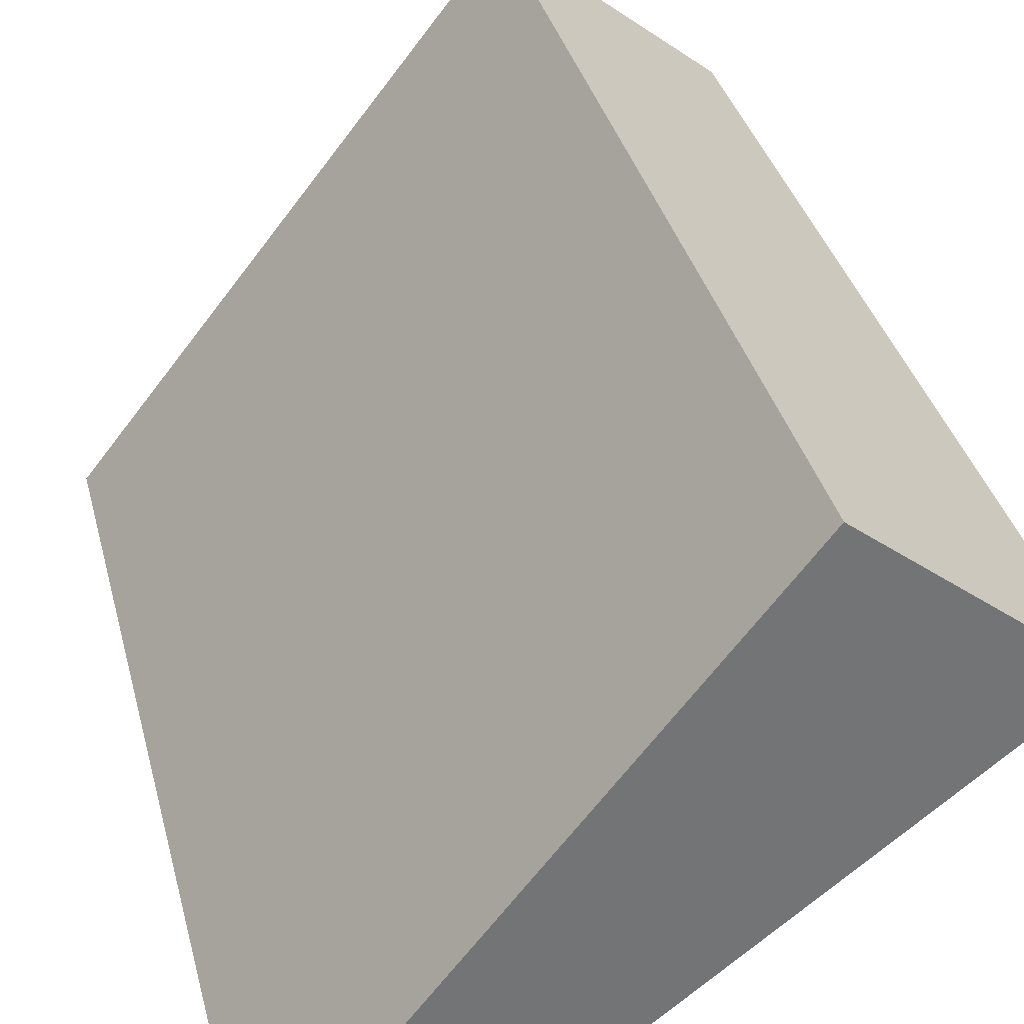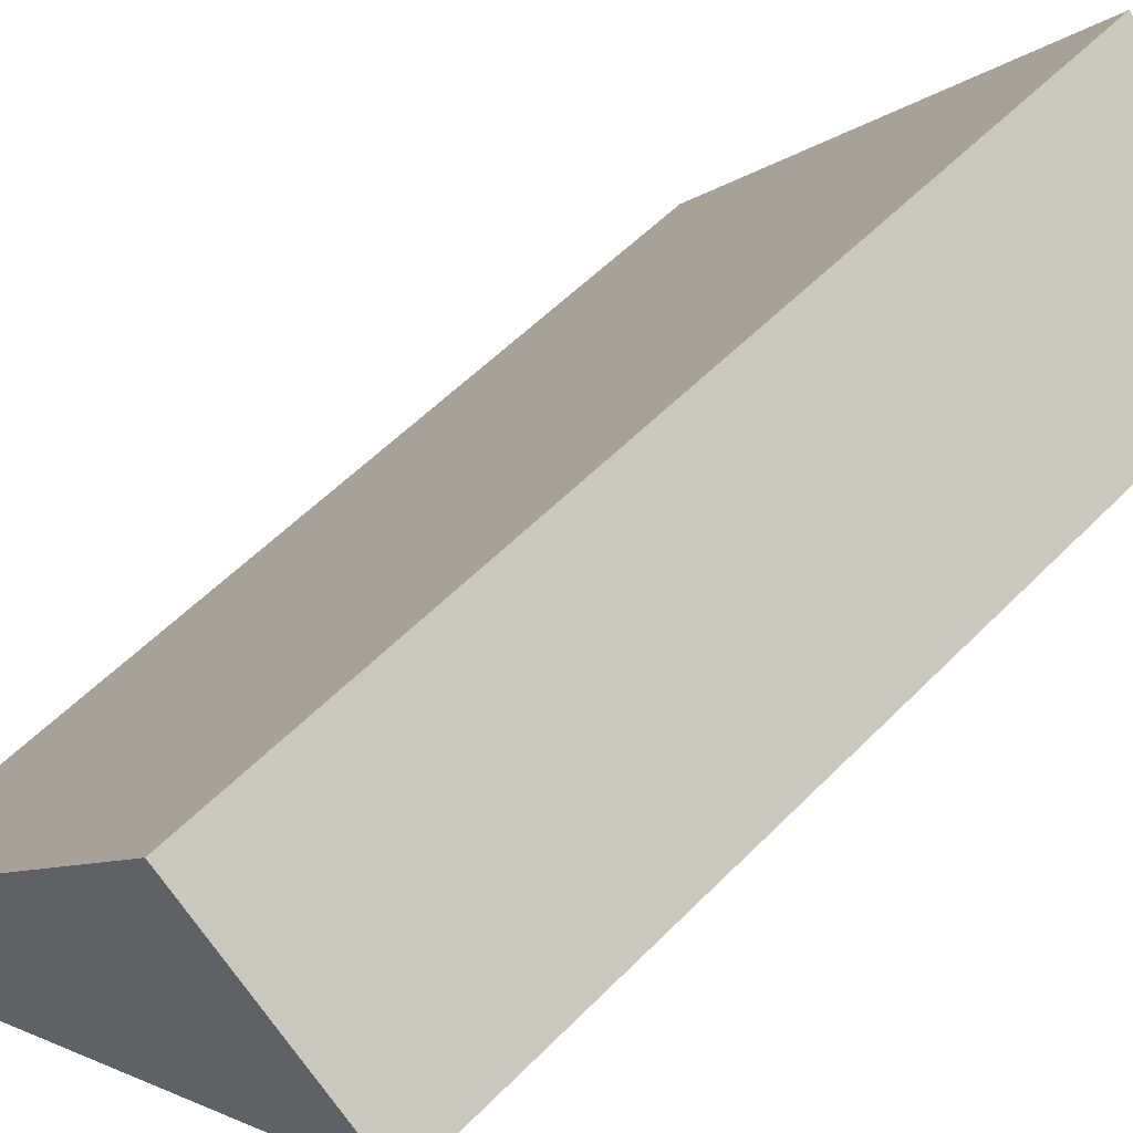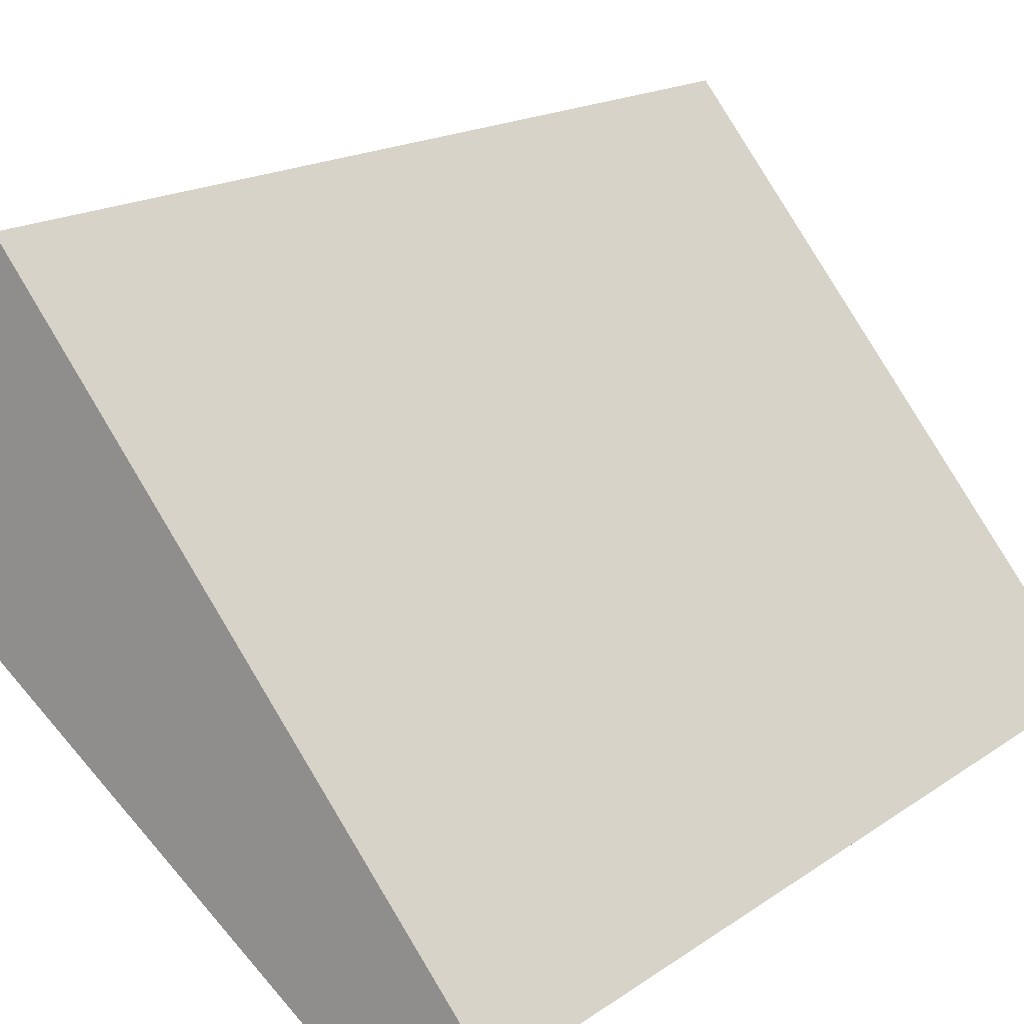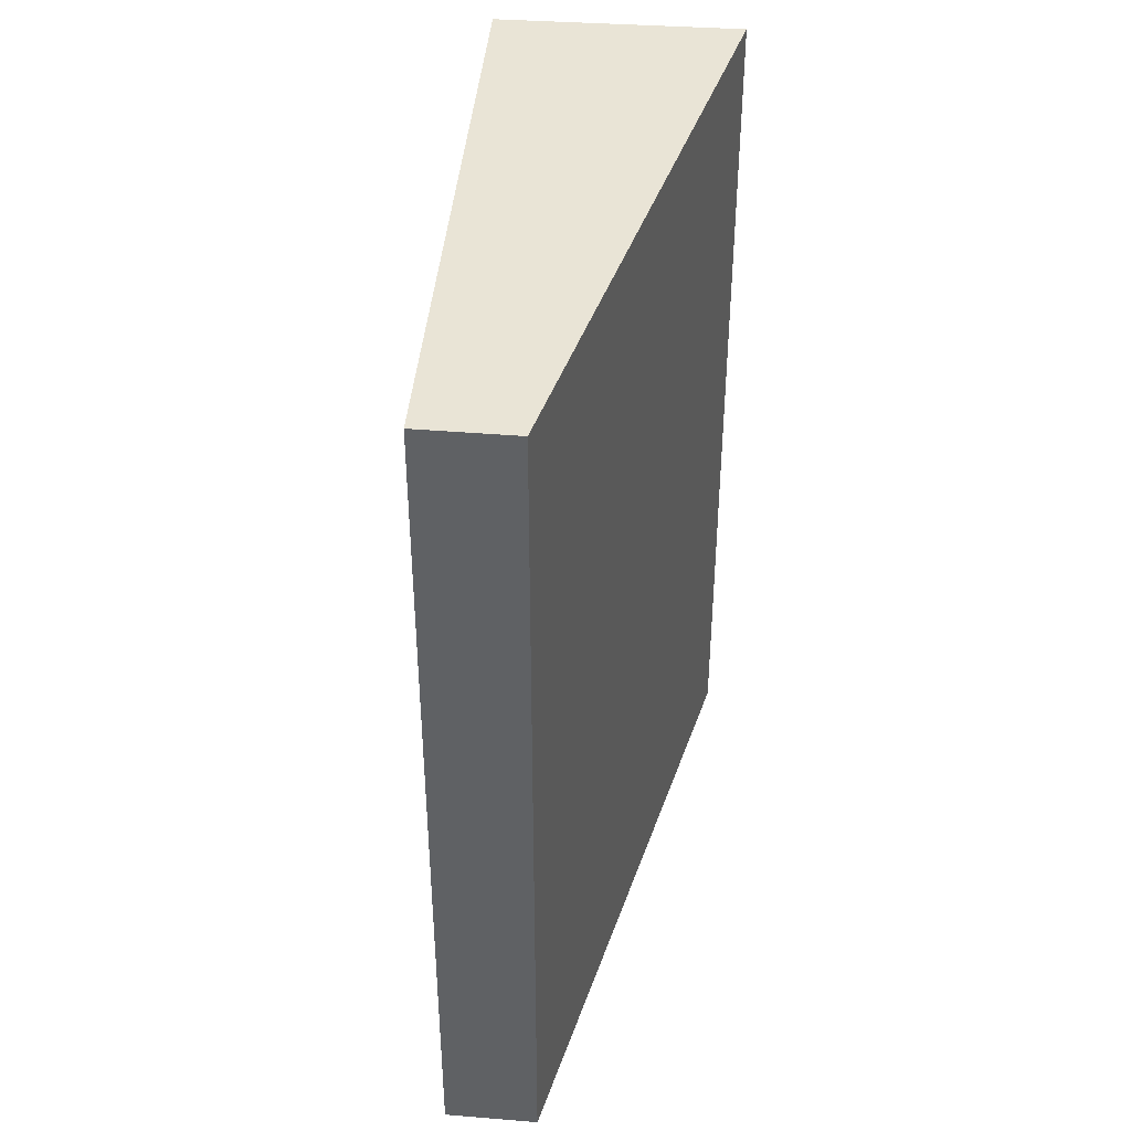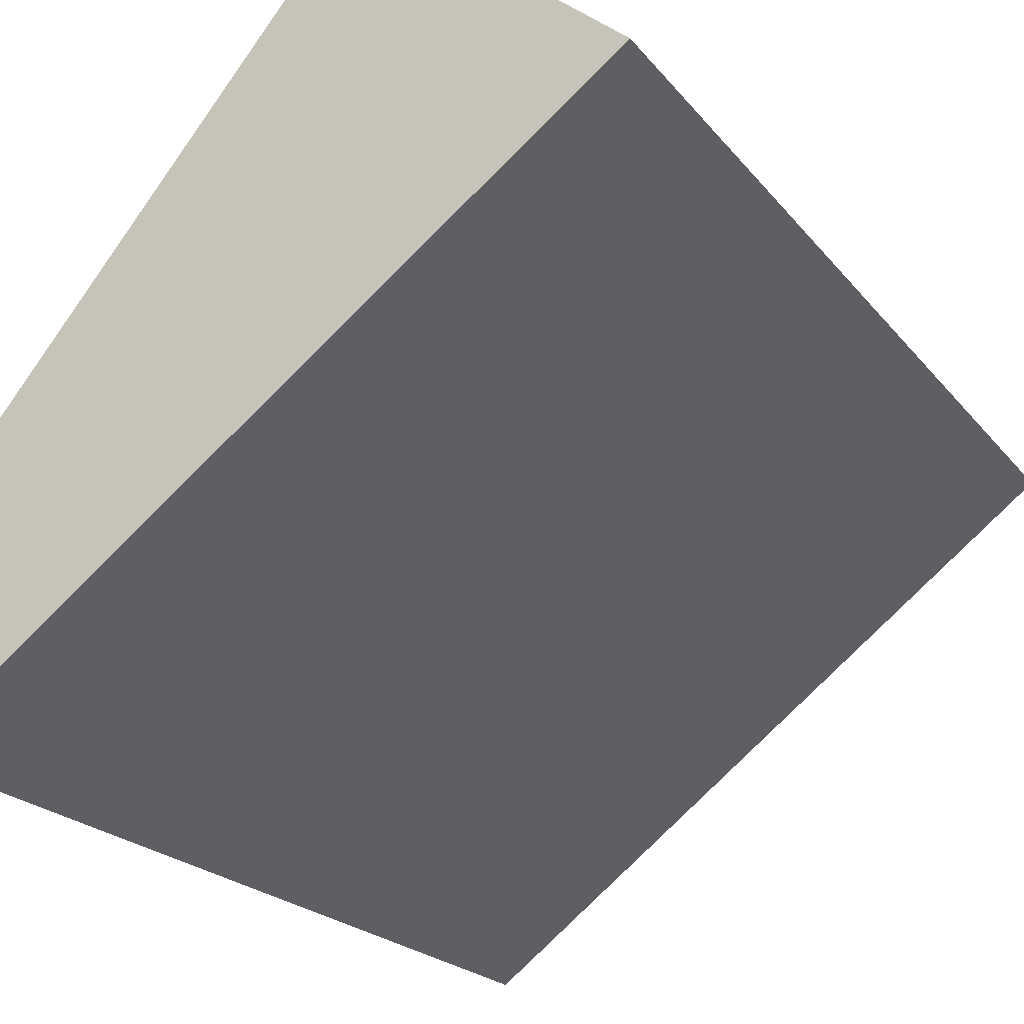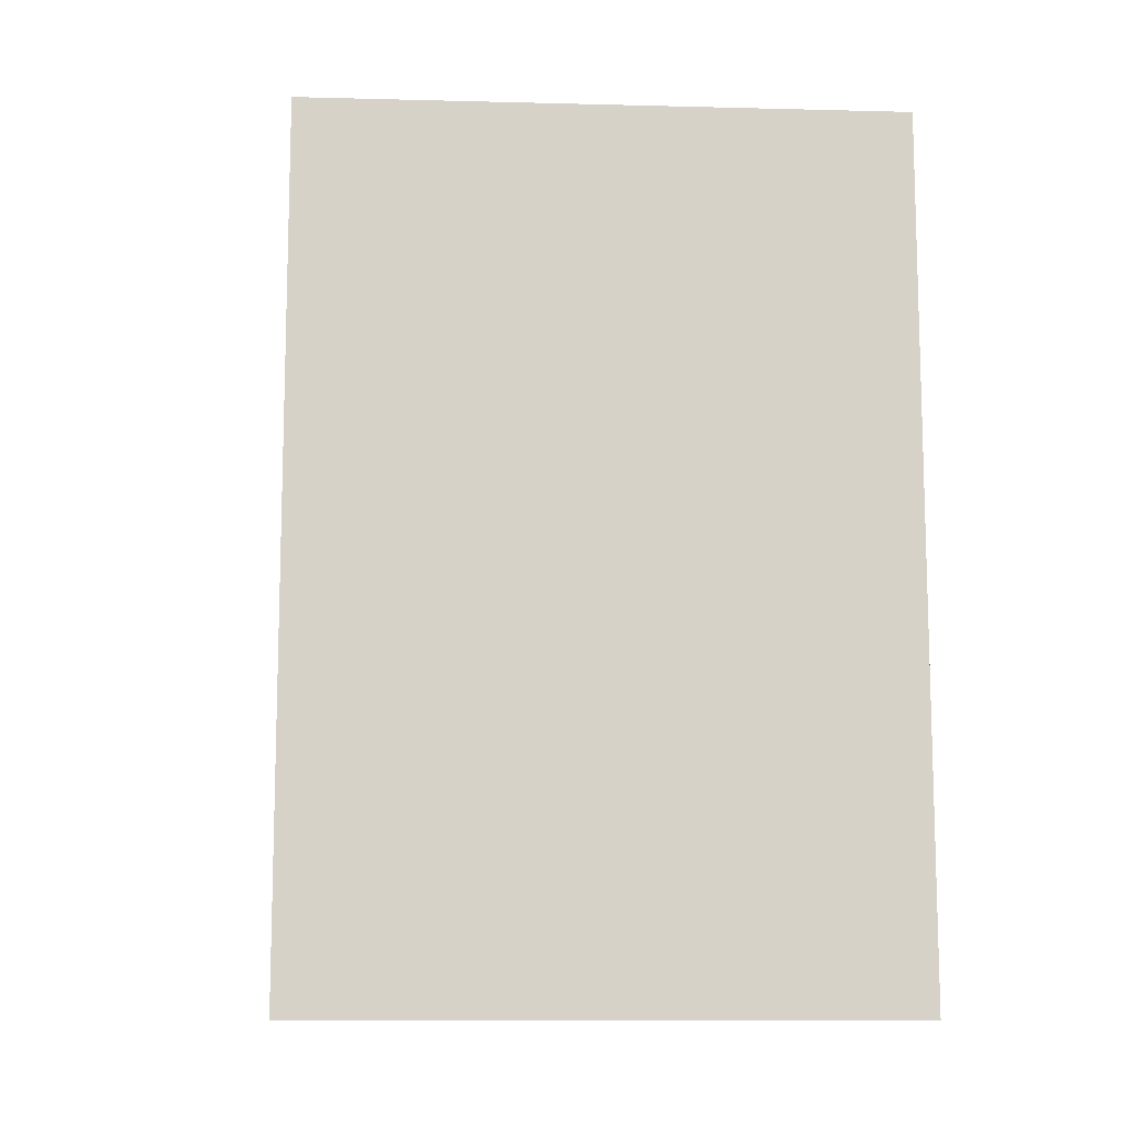
<metadata>
{"format":"obj","ext":"obj","renderer":"f3d","projection":"perspective","resolution":1024,"background":"white","views":[{"elev":34.2,"azim":166.5,"up":"+Z"},{"elev":54.4,"azim":-137.1,"up":"+Z"},{"elev":15.5,"azim":33.9,"up":"+Z"},{"elev":42.4,"azim":146.6,"up":"+Y"},{"elev":-19.0,"azim":-155.1,"up":"+Z"},{"elev":-11.2,"azim":48.1,"up":"+Y"}]}
</metadata>
<code>
v  4.139 19.47 3.229
v  10.91 19.47 -8.65
v  0 19.47 1.192e-15
v  12.5 19.47 -7.36
v  0 0 0
v  4.139 -1.977e-16 3.229
v  12.5 4.507e-16 -7.36
v  10.91 5.297e-16 -8.65
g defaultobject
f 1 2 3
f 2 1 4
f 5 1 3
f 1 5 6
f 6 4 1
f 4 6 7
f 8 3 2
f 3 8 5
f 7 2 4
f 2 7 8
f 8 6 5
f 6 8 7

</code>
